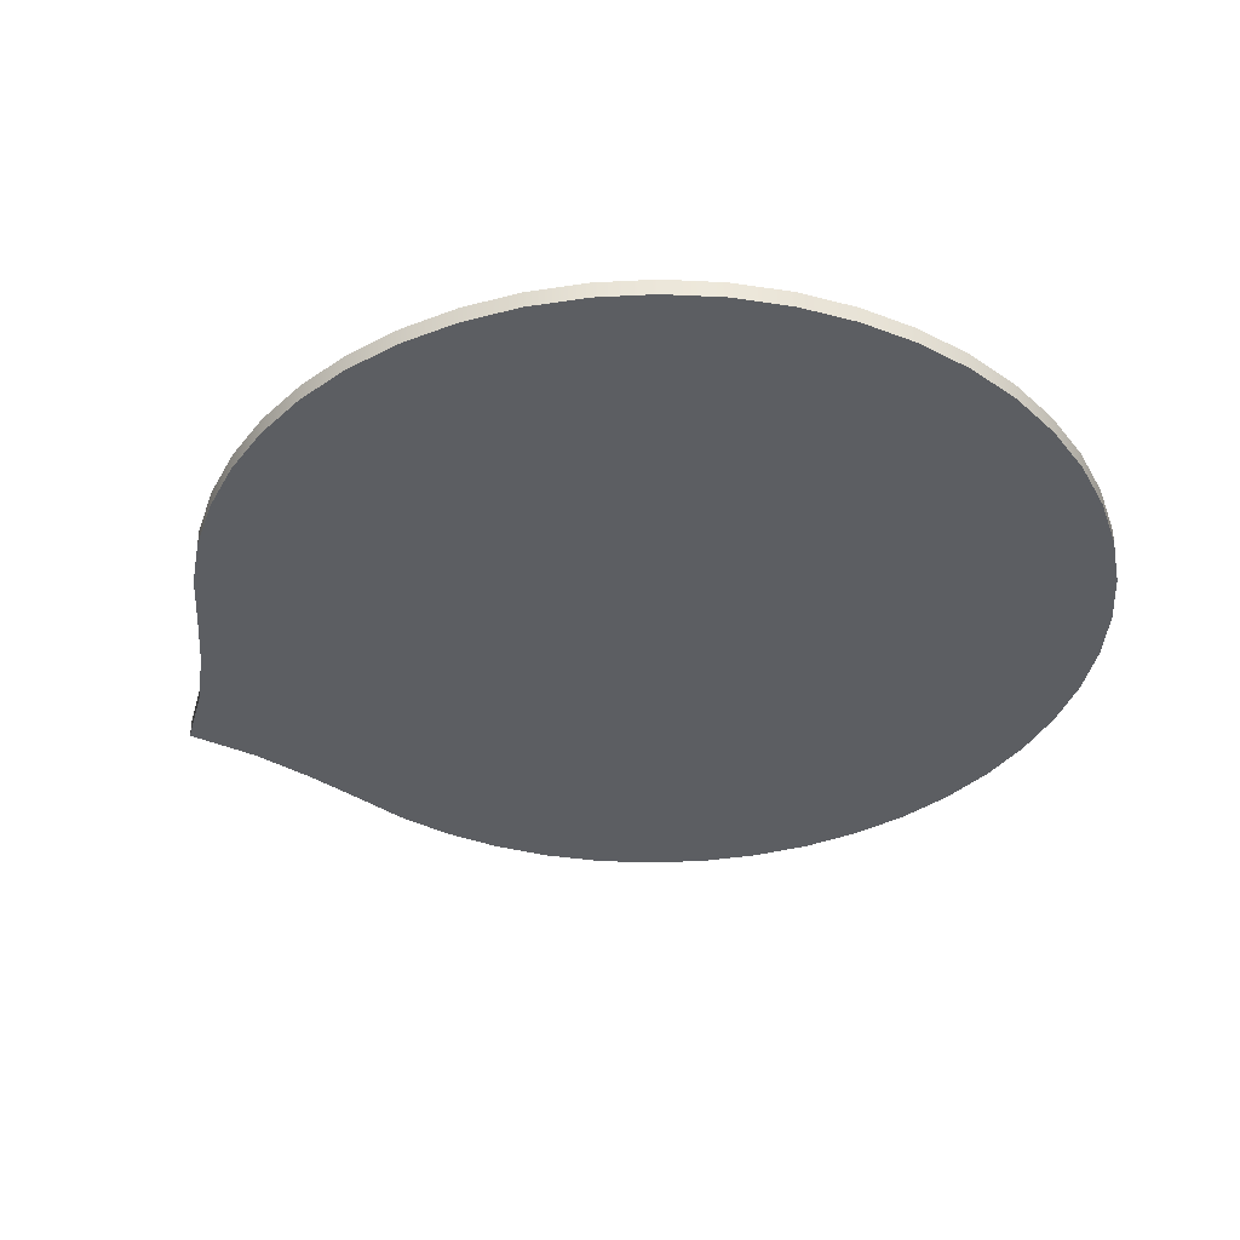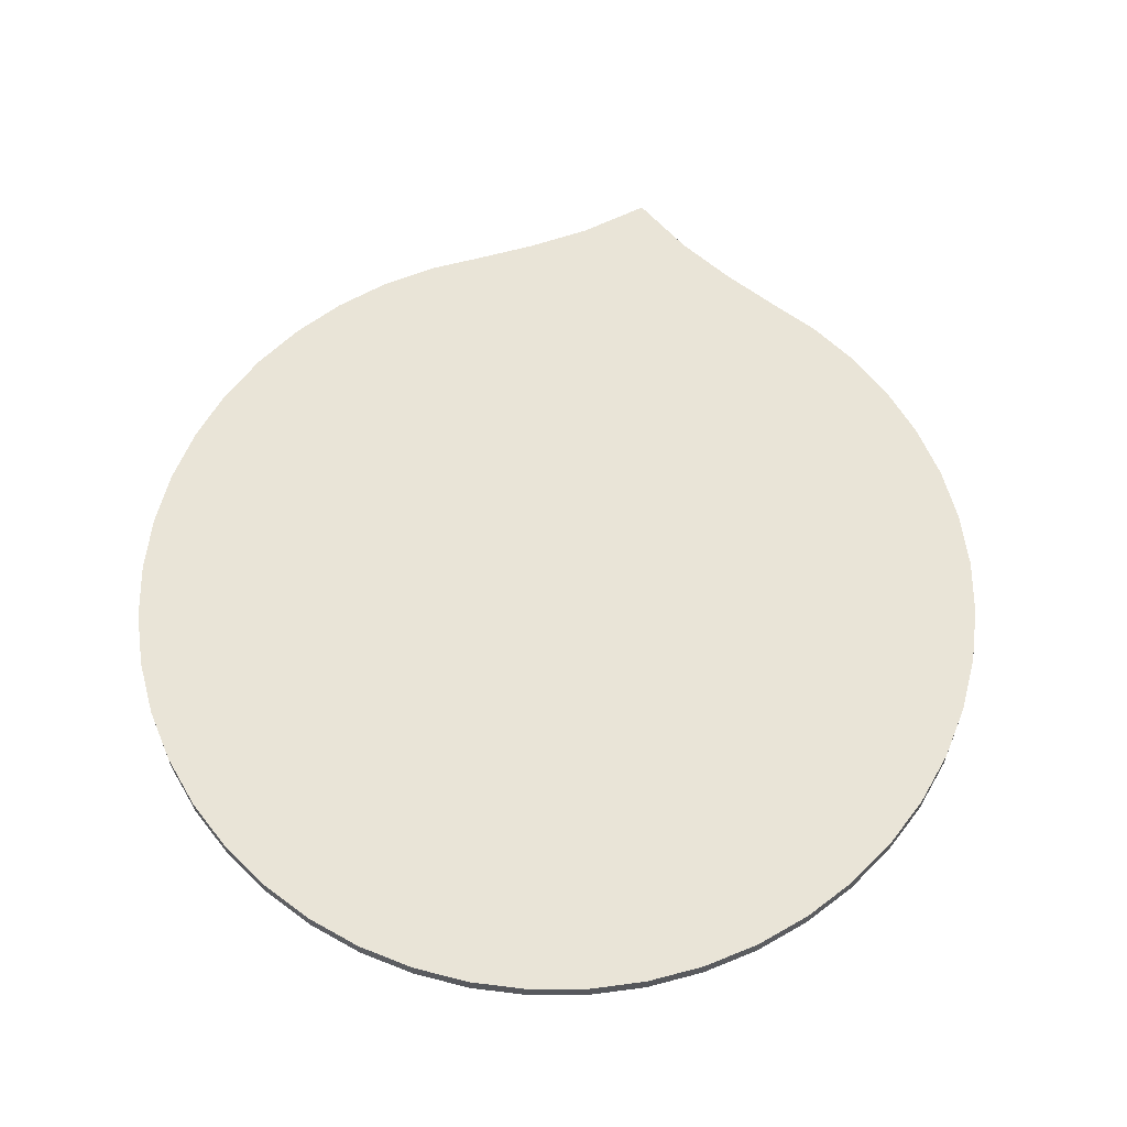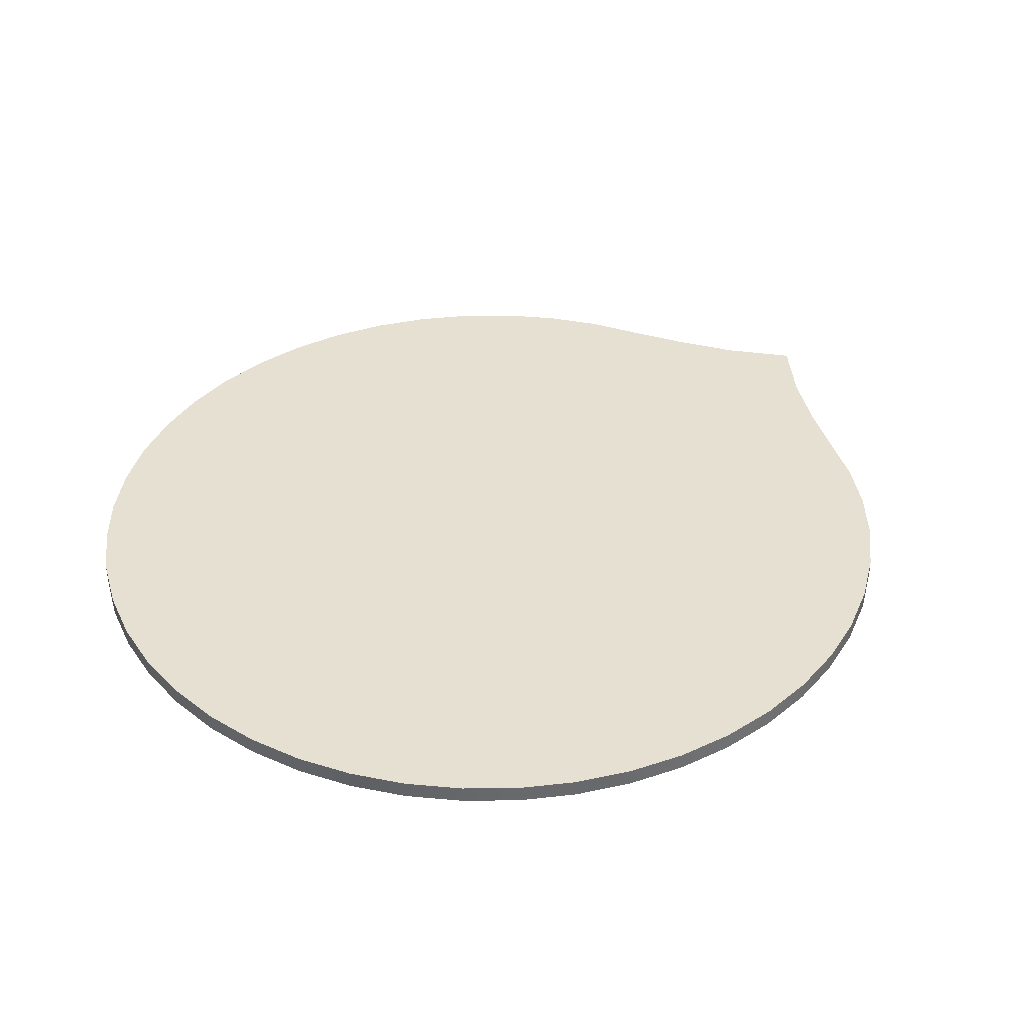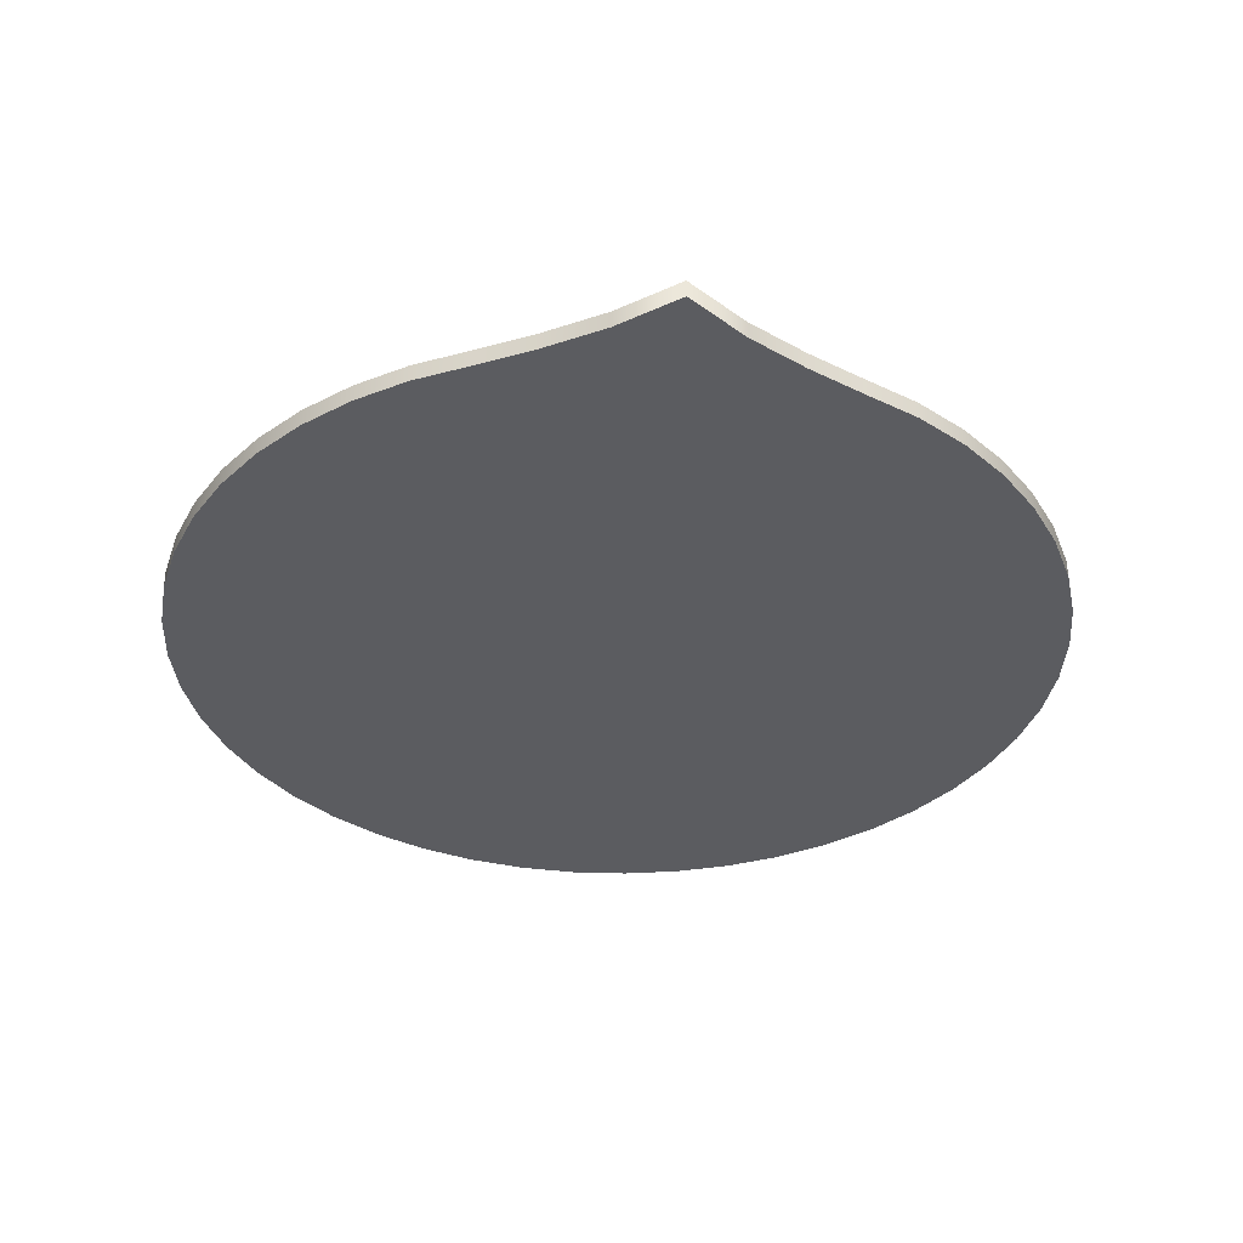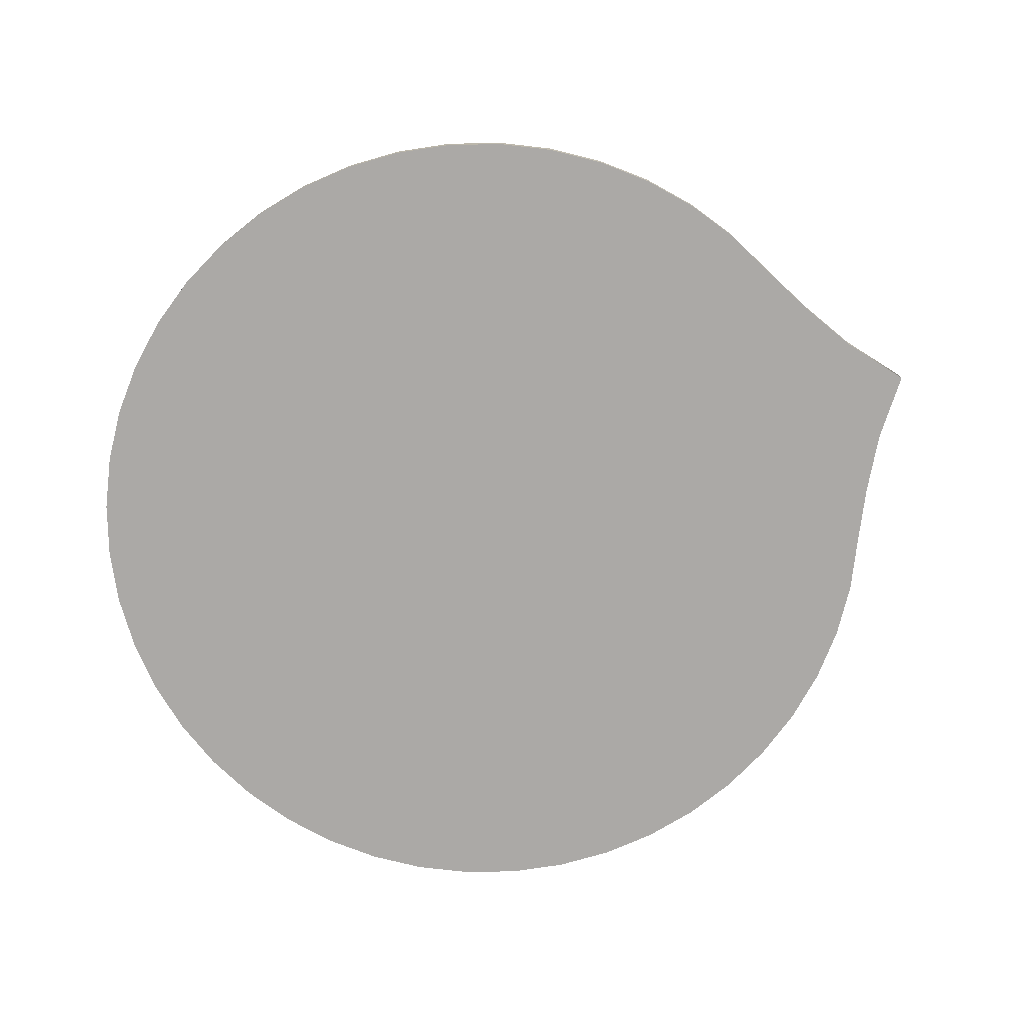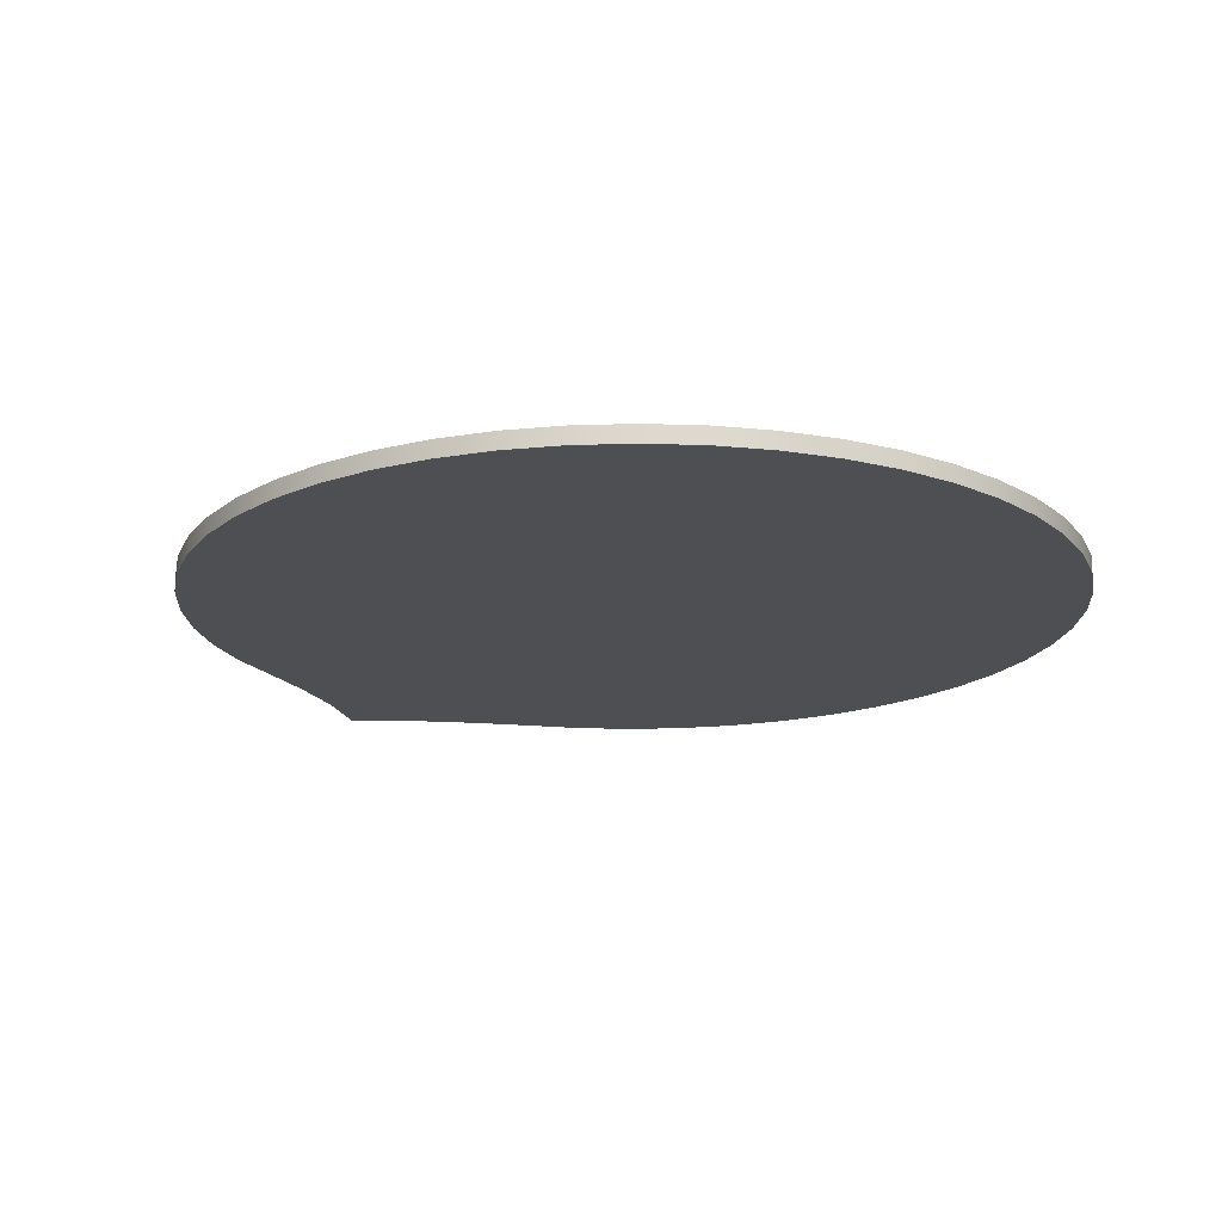
<metadata>
{"format":"obj","ext":"obj","renderer":"f3d","projection":"perspective","resolution":1024,"background":"white","views":[{"elev":-37.5,"azim":-67.4,"up":"+Y"},{"elev":60.9,"azim":11.0,"up":"+Y"},{"elev":37.6,"azim":48.0,"up":"+Y"},{"elev":-35.1,"azim":173.6,"up":"+Y"},{"elev":-75.6,"azim":109.8,"up":"+Y"},{"elev":-17.8,"azim":-37.5,"up":"+Y"}]}
</metadata>
<code>
g DLC2_OnionHouse_Table
v -0.2828 0.08515 -2.303
v 1e-06 0.08515 -1e-06
v -0.5608 0.08515 -2.139
v -0.8292 0.08515 -2.002
v -1.083 0.08515 -1.877
v -1.319 0.08515 -1.719
v -1.532 0.08515 -1.532
v -1.719 0.08515 -1.319
v -1.877 0.08515 -1.083
v -2.002 0.08515 -0.8292
v -2.093 0.08515 -0.5608
v -2.148 0.08515 -0.2828
v -2.167 0.08515 -1e-06
v -2.148 0.08515 0.2828
v -2.093 0.08515 0.5608
v -2.002 0.08515 0.8292
v -1.877 0.08515 1.083
v -1.719 0.08515 1.319
v -1.532 0.08515 1.532
v -1.319 0.08515 1.719
v -1.083 0.08515 1.877
v -0.8292 0.08515 2.002
v -0.5608 0.08515 2.093
v -0.2828 0.08515 2.148
v 1e-06 0.08515 2.167
v 0.2828 0.08515 2.148
v 0.5608 0.08515 2.093
v 0.8292 0.08515 2.002
v 1.083 0.08515 1.877
v 1.319 0.08515 1.719
v 1.532 0.08515 1.532
v 1.719 0.08515 1.319
v 1.877 0.08515 1.083
v 2.002 0.08515 0.8292
v 2.093 0.08515 0.5608
v 2.148 0.08515 0.2828
v 2.167 0.08515 0
v 2.148 0.08515 -0.2828
v 2.093 0.08515 -0.5608
v 2.002 0.08515 -0.8292
v 1.877 0.08515 -1.083
v 1.719 0.08515 -1.319
v 1.532 0.08515 -1.532
v 1.319 0.08515 -1.719
v 1.083 0.08515 -1.877
v 0.8292 0.08515 -2.002
v 0.5608 0.08515 -2.139
v 0.2828 0.08515 -2.303
v 1e-06 0.08515 -2.523
v -0.2828 0 -2.303
v -0.5608 0 -2.139
v 1e-06 0 -1e-06
v -0.8292 0 -2.002
v -1.083 0 -1.877
v -1.319 0 -1.719
v -1.532 0 -1.532
v -1.719 0 -1.319
v -1.877 0 -1.083
v -2.002 0 -0.8292
v -2.093 0 -0.5608
v -2.148 0 -0.2828
v -2.167 0 -1e-06
v -2.148 0 0.2828
v -2.093 0 0.5608
v -2.002 0 0.8292
v -1.877 0 1.083
v -1.719 0 1.319
v -1.532 0 1.532
v -1.319 0 1.719
v -1.083 0 1.877
v -0.8292 0 2.002
v -0.5608 0 2.093
v -0.2828 0 2.148
v 1e-06 0 2.167
v 0.2828 0 2.148
v 0.5608 0 2.093
v 0.8292 0 2.002
v 1.083 0 1.877
v 1.319 0 1.719
v 1.532 0 1.532
v 1.719 0 1.319
v 1.877 0 1.083
v 2.002 0 0.8292
v 2.093 0 0.5608
v 2.148 0 0.2828
v 2.167 0 0
v 2.148 0 -0.2828
v 2.093 0 -0.5608
v 2.002 0 -0.8292
v 1.877 0 -1.083
v 1.719 0 -1.319
v 1.532 0 -1.532
v 1.319 0 -1.719
v 1.083 0 -1.877
v 0.8292 0 -2.002
v 0.5608 0 -2.139
v 0.2828 0 -2.303
v 1e-06 0 -2.523
v -0.2828 0 -2.303
v -0.2828 0.08515 -2.303
v -0.5608 0.08515 -2.139
v -0.5608 0 -2.139
v -0.8292 0.08515 -2.002
v -0.8292 0 -2.002
v -1.083 0.08515 -1.877
v -1.083 0 -1.877
v -1.319 0.08515 -1.719
v -1.319 0 -1.719
v -1.532 0.08515 -1.532
v -1.532 0 -1.532
v -1.719 0.08515 -1.319
v -1.719 0 -1.319
v -1.877 0.08515 -1.083
v -1.877 0 -1.083
v -2.002 0.08515 -0.8292
v -2.002 0 -0.8292
v -2.093 0.08515 -0.5608
v -2.093 0 -0.5608
v -2.148 0.08515 -0.2828
v -2.148 0 -0.2828
v -2.167 0.08515 -1e-06
v -2.167 0 -1e-06
v -2.148 0.08515 0.2828
v -2.148 0 0.2828
v -2.093 0.08515 0.5608
v -2.093 0 0.5608
v -2.002 0.08515 0.8292
v -2.002 0 0.8292
v -1.877 0.08515 1.083
v -1.877 0 1.083
v -1.719 0.08515 1.319
v -1.719 0 1.319
v -1.532 0.08515 1.532
v -1.532 0 1.532
v -1.319 0.08515 1.719
v -1.319 0 1.719
v -1.083 0.08515 1.877
v -1.083 0 1.877
v -0.8292 0.08515 2.002
v -0.8292 0 2.002
v -0.5608 0.08515 2.093
v -0.5608 0 2.093
v -0.2828 0.08515 2.148
v -0.2828 0 2.148
v 1e-06 0.08515 2.167
v 1e-06 0 2.167
v 0.2828 0.08515 2.148
v 0.2828 0 2.148
v 0.5608 0.08515 2.093
v 0.5608 0 2.093
v 0.8292 0.08515 2.002
v 0.8292 0 2.002
v 1.083 0.08515 1.877
v 1.083 0 1.877
v 1.319 0.08515 1.719
v 1.319 0 1.719
v 1.532 0.08515 1.532
v 1.532 0 1.532
v 1.719 0.08515 1.319
v 1.719 0 1.319
v 1.877 0.08515 1.083
v 1.877 0 1.083
v 2.002 0.08515 0.8292
v 2.002 0 0.8292
v 2.093 0.08515 0.5608
v 2.093 0 0.5608
v 2.148 0.08515 0.2828
v 2.148 0 0.2828
v 2.167 0.08515 0
v 2.167 0 0
v 2.148 0.08515 -0.2828
v 2.148 0 -0.2828
v 2.093 0.08515 -0.5608
v 2.093 0 -0.5608
v 2.002 0.08515 -0.8292
v 2.002 0 -0.8292
v 1.877 0.08515 -1.083
v 1.877 0 -1.083
v 1.719 0.08515 -1.319
v 1.719 0 -1.319
v 1.532 0.08515 -1.532
v 1.532 0 -1.532
v 1.319 0.08515 -1.719
v 1.319 0 -1.719
v 1.083 0.08515 -1.877
v 1.083 0 -1.877
v 0.8292 0.08515 -2.002
v 0.8292 0 -2.002
v 0.5608 0.08515 -2.139
v 0.5608 0 -2.139
v 0.2828 0.08515 -2.303
v 0.2828 0 -2.303
v 1e-06 0.08515 -2.523
v 1e-06 0 -2.523
g DLC2_OnionHouse_Table_0
f -192 -193 -194
f -191 -193 -192
f -190 -193 -191
f -189 -193 -190
f -188 -193 -189
f -187 -193 -188
f -186 -193 -187
f -185 -193 -186
f -184 -193 -185
f -183 -193 -184
f -182 -193 -183
f -181 -193 -182
f -180 -193 -181
f -179 -193 -180
f -178 -193 -179
f -177 -193 -178
f -176 -193 -177
f -175 -193 -176
f -174 -193 -175
f -173 -193 -174
f -172 -193 -173
f -171 -193 -172
f -170 -193 -171
f -169 -193 -170
f -168 -193 -169
f -167 -193 -168
f -166 -193 -167
f -165 -193 -166
f -164 -193 -165
f -163 -193 -164
f -162 -193 -163
f -161 -193 -162
f -160 -193 -161
f -159 -193 -160
f -158 -193 -159
f -157 -193 -158
f -156 -193 -157
f -155 -193 -156
f -154 -193 -155
f -153 -193 -154
f -152 -193 -153
f -151 -193 -152
f -150 -193 -151
f -149 -193 -150
f -148 -193 -149
f -147 -193 -148
f -146 -193 -147
f -194 -193 -146
f -143 -144 -145
f -143 -142 -144
f -143 -141 -142
f -143 -140 -141
f -143 -139 -140
f -143 -138 -139
f -143 -137 -138
f -143 -136 -137
f -143 -135 -136
f -143 -134 -135
f -143 -133 -134
f -143 -132 -133
f -143 -131 -132
f -143 -130 -131
f -143 -129 -130
f -143 -128 -129
f -143 -127 -128
f -143 -126 -127
f -143 -125 -126
f -143 -124 -125
f -143 -123 -124
f -143 -122 -123
f -143 -121 -122
f -143 -120 -121
f -143 -119 -120
f -143 -118 -119
f -143 -117 -118
f -143 -116 -117
f -143 -115 -116
f -143 -114 -115
f -143 -113 -114
f -143 -112 -113
f -143 -111 -112
f -143 -110 -111
f -143 -109 -110
f -143 -108 -109
f -143 -107 -108
f -143 -106 -107
f -143 -105 -106
f -143 -104 -105
f -143 -103 -104
f -143 -102 -103
f -143 -101 -102
f -143 -100 -101
f -143 -99 -100
f -143 -98 -99
f -143 -97 -98
f -143 -145 -97
f -94 -95 -96
f -93 -94 -96
f -92 -94 -93
f -91 -92 -93
f -90 -92 -91
f -89 -90 -91
f -88 -90 -89
f -87 -88 -89
f -86 -88 -87
f -85 -86 -87
f -84 -86 -85
f -83 -84 -85
f -82 -84 -83
f -81 -82 -83
f -80 -82 -81
f -79 -80 -81
f -78 -80 -79
f -77 -78 -79
f -76 -78 -77
f -75 -76 -77
f -74 -76 -75
f -73 -74 -75
f -72 -74 -73
f -71 -72 -73
f -70 -72 -71
f -69 -70 -71
f -68 -70 -69
f -67 -68 -69
f -66 -68 -67
f -65 -66 -67
f -64 -66 -65
f -63 -64 -65
f -62 -64 -63
f -61 -62 -63
f -60 -62 -61
f -59 -60 -61
f -58 -60 -59
f -57 -58 -59
f -56 -58 -57
f -55 -56 -57
f -54 -56 -55
f -53 -54 -55
f -52 -54 -53
f -51 -52 -53
f -50 -52 -51
f -49 -50 -51
f -48 -50 -49
f -47 -48 -49
f -46 -48 -47
f -45 -46 -47
f -44 -46 -45
f -43 -44 -45
f -42 -44 -43
f -41 -42 -43
f -40 -42 -41
f -39 -40 -41
f -38 -40 -39
f -37 -38 -39
f -36 -38 -37
f -35 -36 -37
f -34 -36 -35
f -33 -34 -35
f -32 -34 -33
f -31 -32 -33
f -30 -32 -31
f -29 -30 -31
f -28 -30 -29
f -27 -28 -29
f -26 -28 -27
f -25 -26 -27
f -24 -26 -25
f -23 -24 -25
f -22 -24 -23
f -21 -22 -23
f -20 -22 -21
f -19 -20 -21
f -18 -20 -19
f -17 -18 -19
f -16 -18 -17
f -15 -16 -17
f -14 -16 -15
f -13 -14 -15
f -12 -14 -13
f -11 -12 -13
f -10 -12 -11
f -9 -10 -11
f -8 -10 -9
f -7 -8 -9
f -6 -8 -7
f -5 -6 -7
f -4 -6 -5
f -3 -4 -5
f -2 -4 -3
f -1 -2 -3
f -95 -2 -1
f -96 -95 -1

</code>
